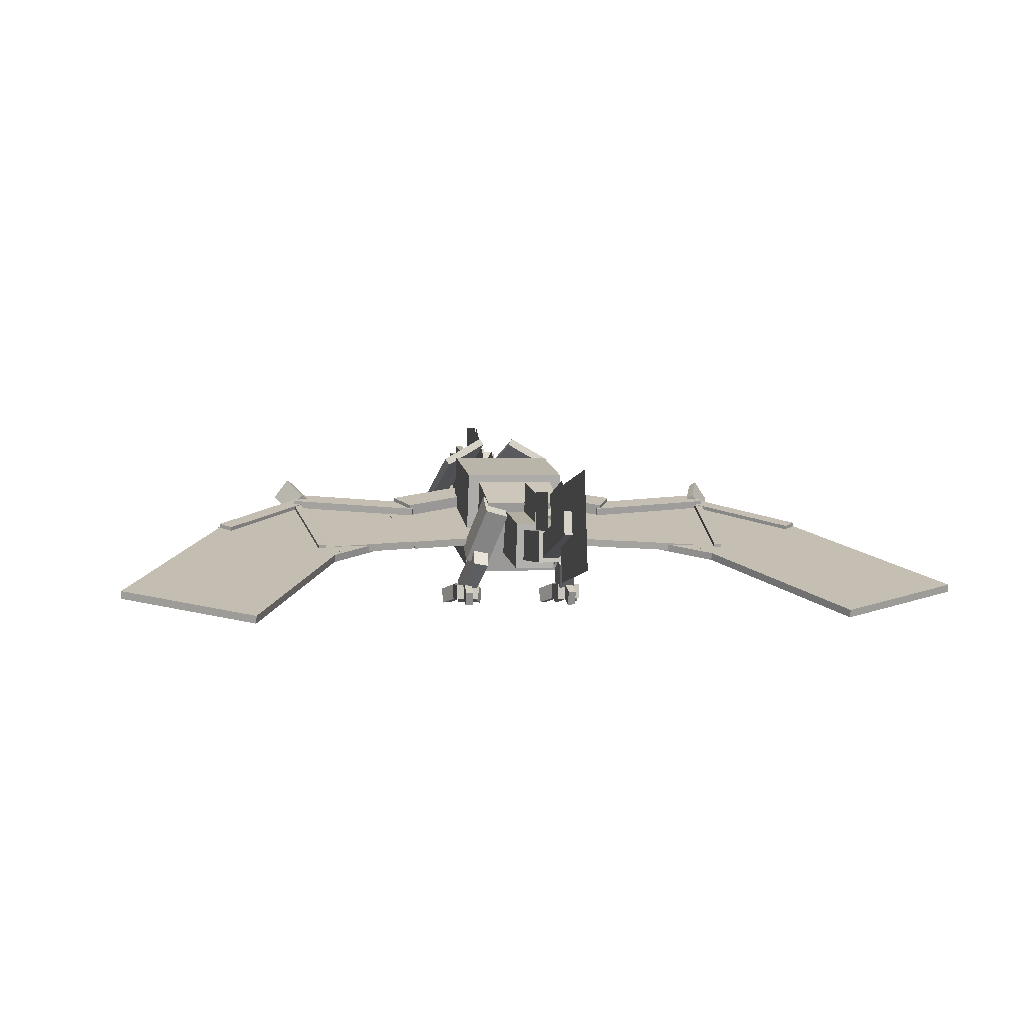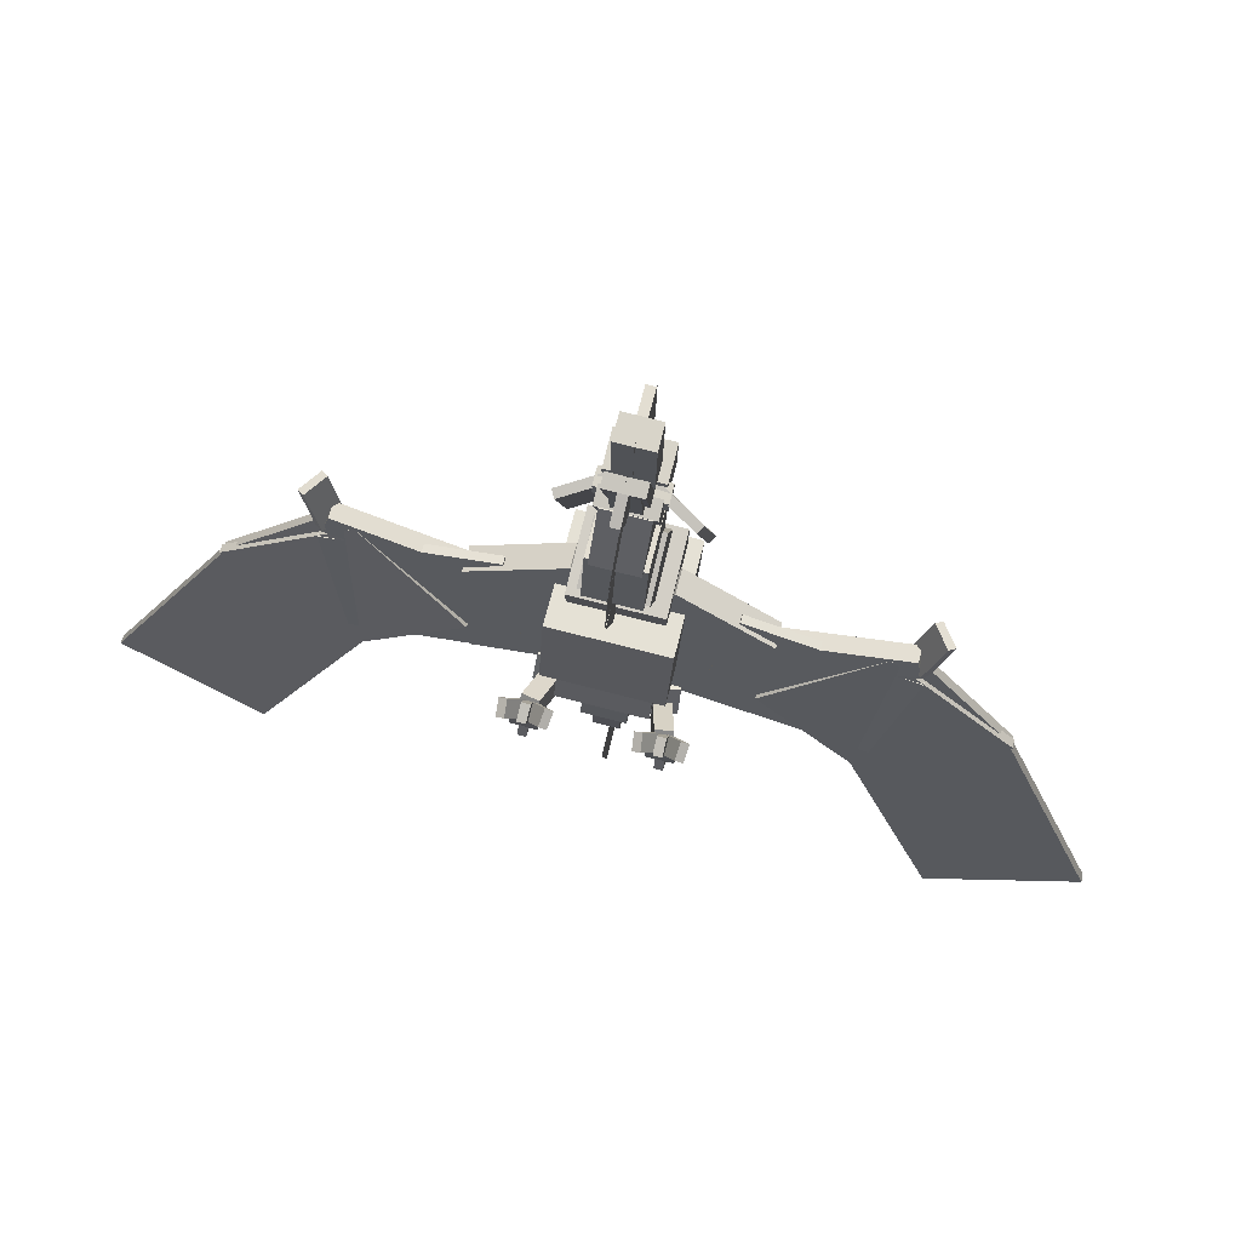
<metadata>
{"format":"obj","ext":"obj","renderer":"f3d","projection":"perspective","resolution":1024,"background":"white","views":[{"elev":0.3,"azim":169.7,"up":"+Y"},{"elev":78.5,"azim":14.1,"up":"+Z"}]}
</metadata>
<code>
o Body
v -0.6093 0.6747 -0.09136
v 0.6095 0.6747 -0.09136
v 0.6095 1.862 -0.3663
v -0.6093 1.862 -0.3663
v 0.6095 0.4209 -1.187
v -0.6093 0.4209 -1.187
v -0.6093 1.608 -1.462
v 0.6095 1.608 -1.462
v -0.4686 0.6705 -1.032
v 0.4689 0.6705 -1.032
v 0.4689 1.547 -1.366
v -0.4686 1.547 -1.366
v 0.4689 0.3699 -1.82
v -0.4686 0.3699 -1.82
v -0.4686 1.246 -2.154
v 0.4689 1.246 -2.154
f 1 2 3 4
f 5 6 7 8
f 4 3 8 7
f 6 5 2 1
f 6 1 4 7
f 2 5 8 3
f 9 10 11 12
f 13 14 15 16
f 12 11 16 15
f 14 13 10 9
f 14 9 12 15
f 10 13 16 11
o ArmLeft01
v 0.4863 1.204 0.1226
v 1.476 1.043 -0.3881
v 1.476 1.312 -0.4713
v 0.487 1.472 0.0394
v 1.297 0.9459 -0.7032
v 0.3079 1.106 -0.1926
v 0.3085 1.375 -0.2758
v 1.298 1.215 -0.7865
v 1.2 1.068 -0.4677
v 2.75 1.174 -0.1157
v 2.751 1.353 -0.1712
v 1.2 1.247 -0.5231
v 2.815 1.092 -0.3771
v 1.264 0.987 -0.729
v 1.265 1.166 -0.7845
v 2.816 1.272 -0.4326
v 1.109 1.156 -0.1859
v 2.862 1.059 -0.4846
v 2.863 1.149 -0.5124
v 1.109 1.245 -0.2136
v 2.582 0.5955 -1.983
v 0.8282 0.692 -1.685
v 0.8284 0.7816 -1.712
v 2.582 0.685 -2.011
v 2.963 1.282 0.1998
v 3.034 1.327 0.1588
v 2.867 1.551 0.1215
v 2.796 1.505 0.1625
v 2.874 1.125 -0.3414
v 2.804 1.08 -0.3004
v 2.637 1.303 -0.3377
v 2.708 1.349 -0.3788
v 2.821 1.146 -0.3616
v 2.628 0.6228 -2.053
v 2.628 0.7124 -2.081
v 2.822 1.236 -0.3894
v 2.535 0.626 -2.043
v 2.728 1.15 -0.3519
v 2.728 1.239 -0.3797
v 2.535 0.7156 -2.071
v 0.416 1.134 -0.2652
v 1.616 1.068 -0.4696
v 1.616 1.157 -0.4974
v 0.4162 1.223 -0.2929
v 1.368 0.6585 -1.792
v 0.1681 0.7246 -1.588
v 0.1683 0.8141 -1.615
v 1.368 0.748 -1.82
f 17 18 19 20
f 21 22 23 24
f 20 19 24 23
f 22 21 18 17
f 22 17 20 23
f 18 21 24 19
f 25 26 27 28
f 29 30 31 32
f 28 27 32 31
f 30 29 26 25
f 30 25 28 31
f 26 29 32 27
f 33 34 35 36
f 37 38 39 40
f 36 35 40 39
f 38 37 34 33
f 38 33 36 39
f 34 37 40 35
f 41 42 43 44
f 45 46 47 48
f 44 43 48 47
f 46 45 42 41
f 46 41 44 47
f 42 45 48 43
f 49 50 51 52
f 53 54 55 56
f 52 51 56 55
f 54 53 50 49
f 54 49 52 55
f 50 53 56 51
f 57 58 59 60
f 61 62 63 64
f 60 59 64 63
f 62 61 58 57
f 62 57 60 63
f 58 61 64 59
o ArmLeft02
v 2.786 1.203 -0.2027
v 3.839 0.8875 -1.357
v 3.835 0.977 -1.384
v 2.782 1.293 -0.2302
v 3.698 0.8465 -1.474
v 2.645 1.162 -0.3198
v 2.642 1.252 -0.3472
v 3.695 0.936 -1.501
v 3.84 0.8427 -1.343
v 5.06 0.1401 -3.778
v 5.057 0.2297 -3.805
v 3.837 0.9322 -1.37
v 3.541 -0.125 -4.463
v 2.321 0.5776 -2.028
v 2.318 0.6672 -2.055
v 3.538 -0.03541 -4.49
v 2.508 1.146 -0.1932
v 3.855 0.8495 -1.319
v 3.852 0.939 -1.347
v 2.504 1.236 -0.2207
v 2.754 0.4384 -2.53
v 1.406 0.735 -1.404
v 1.403 0.8246 -1.431
v 2.75 0.528 -2.557
f 65 66 67 68
f 69 70 71 72
f 68 67 72 71
f 70 69 66 65
f 70 65 68 71
f 66 69 72 67
f 73 74 75 76
f 77 78 79 80
f 76 75 80 79
f 78 77 74 73
f 78 73 76 79
f 74 77 80 75
f 81 82 83 84
f 85 86 87 88
f 84 83 88 87
f 86 85 82 81
f 86 81 84 87
f 82 85 88 83
o ArmRight01
v -1.476 1.043 -0.388
v -0.4862 1.204 0.1227
v -0.4868 1.472 0.03948
v -1.476 1.312 -0.4712
v -0.3078 1.106 -0.1925
v -1.297 0.9459 -0.7032
v -1.298 1.215 -0.7864
v -0.3084 1.375 -0.2757
v -2.75 1.174 -0.1156
v -1.199 1.068 -0.4676
v -1.2 1.247 -0.5231
v -2.751 1.353 -0.1711
v -1.264 0.987 -0.729
v -2.815 1.092 -0.377
v -2.815 1.272 -0.4325
v -1.265 1.166 -0.7844
v -2.862 1.059 -0.4845
v -1.109 1.156 -0.1858
v -1.109 1.245 -0.2135
v -2.863 1.149 -0.5123
v -0.828 0.692 -1.685
v -2.581 0.5955 -1.983
v -2.582 0.685 -2.011
v -0.8283 0.7816 -1.712
v -3.043 1.307 0.1518
v -2.972 1.261 0.1928
v -2.809 1.489 0.1669
v -2.88 1.535 0.1258
v -2.798 1.079 -0.3103
v -2.869 1.125 -0.3513
v -2.706 1.353 -0.3773
v -2.635 1.307 -0.3362
v -2.628 0.6228 -2.053
v -2.821 1.146 -0.3615
v -2.821 1.236 -0.3893
v -2.628 0.7124 -2.081
v -2.728 1.15 -0.3519
v -2.534 0.626 -2.043
v -2.535 0.7156 -2.071
v -2.728 1.239 -0.3796
v -1.616 1.068 -0.4695
v -0.4159 1.134 -0.2651
v -0.4161 1.223 -0.2929
v -1.616 1.157 -0.4973
v -0.168 0.7246 -1.588
v -1.368 0.6585 -1.792
v -1.368 0.7481 -1.82
v -0.1682 0.8141 -1.615
f 89 90 91 92
f 93 94 95 96
f 92 91 96 95
f 94 93 90 89
f 94 89 92 95
f 90 93 96 91
f 97 98 99 100
f 101 102 103 104
f 100 99 104 103
f 102 101 98 97
f 102 97 100 103
f 98 101 104 99
f 105 106 107 108
f 109 110 111 112
f 108 107 112 111
f 110 109 106 105
f 110 105 108 111
f 106 109 112 107
f 113 114 115 116
f 117 118 119 120
f 116 115 120 119
f 118 117 114 113
f 118 113 116 119
f 114 117 120 115
f 121 122 123 124
f 125 126 127 128
f 124 123 128 127
f 126 125 122 121
f 126 121 124 127
f 122 125 128 123
f 129 130 131 132
f 133 134 135 136
f 132 131 136 135
f 134 133 130 129
f 134 129 132 135
f 130 133 136 131
o ArmRight02
v -3.838 0.8875 -1.357
v -2.786 1.203 -0.2026
v -2.782 1.293 -0.2301
v -3.835 0.9771 -1.384
v -2.645 1.162 -0.3197
v -3.698 0.8465 -1.474
v -3.695 0.9361 -1.501
v -2.642 1.252 -0.3472
v -5.06 0.1401 -3.777
v -3.84 0.8427 -1.343
v -3.837 0.9323 -1.37
v -5.057 0.2297 -3.805
v -2.321 0.5776 -2.028
v -3.541 -0.125 -4.462
v -3.538 -0.03539 -4.49
v -2.318 0.6672 -2.055
v -3.855 0.8495 -1.319
v -2.507 1.146 -0.1931
v -2.504 1.236 -0.2206
v -3.852 0.939 -1.347
v -1.406 0.735 -1.403
v -2.754 0.4384 -2.53
v -2.75 0.528 -2.557
v -1.402 0.8246 -1.431
f 137 138 139 140
f 141 142 143 144
f 140 139 144 143
f 142 141 138 137
f 142 137 140 143
f 138 141 144 139
f 145 146 147 148
f 149 150 151 152
f 148 147 152 151
f 150 149 146 145
f 150 145 148 151
f 146 149 152 147
f 153 154 155 156
f 157 158 159 160
f 156 155 160 159
f 158 157 154 153
f 158 153 156 159
f 154 157 160 155
o LegLeft
v 0.4351 0.6177 -1.583
v 0.7055 0.6902 -1.611
v 0.5007 1.321 -1.961
v 0.2303 1.249 -1.933
v 0.7196 0.5119 -1.941
v 0.4492 0.4395 -1.913
v 0.2444 1.07 -2.263
v 0.5148 1.143 -2.29
v 0.5546 0.2105 -1.362
v 0.7386 0.2449 -1.373
v 0.6204 0.6948 -1.961
v 0.4363 0.6605 -1.95
v 0.7694 0.02585 -1.546
v 0.5854 -0.008508 -1.536
v 0.4671 0.4414 -2.124
v 0.6511 0.4758 -2.135
v 0.5182 -0.009204 -1.355
v 0.7994 -0.006918 -1.347
v 0.7978 0.1806 -1.345
v 0.5166 0.1783 -1.352
v 0.809 -0.002475 -1.722
v 0.5279 -0.00476 -1.729
v 0.5263 0.1827 -1.727
v 0.8074 0.185 -1.72
v 0.8154 -0.07071 -1.1
v 0.9006 -0.06954 -1.139
v 0.9167 0.1128 -1.098
v 0.8314 0.1116 -1.059
v 0.7483 0.01765 -1.47
v 0.663 0.01648 -1.431
v 0.679 0.1988 -1.391
v 0.7643 0.2 -1.429
v 0.606 -0.07247 -1.1
v 0.6997 -0.07171 -1.098
v 0.6971 0.1104 -1.053
v 0.6033 0.1097 -1.056
v 0.7084 0.01722 -1.462
v 0.6146 0.01646 -1.464
v 0.612 0.1986 -1.42
v 0.7057 0.1994 -1.417
v 0.4074 -0.07355 -1.151
v 0.4906 -0.07335 -1.108
v 0.4695 0.1087 -1.068
v 0.3863 0.1085 -1.112
v 0.6584 0.01644 -1.431
v 0.5752 0.01624 -1.475
v 0.5541 0.1983 -1.435
v 0.6373 0.1985 -1.392
v 0.6179 0.0451 -1.601
v 0.7116 0.04586 -1.599
v 0.7123 0.2153 -1.679
v 0.6186 0.2146 -1.681
v 0.7192 -0.07443 -1.853
v 0.6255 -0.07519 -1.855
v 0.6261 0.09429 -1.935
v 0.7199 0.09506 -1.933
f 161 162 163 164
f 165 166 167 168
f 164 163 168 167
f 166 165 162 161
f 166 161 164 167
f 162 165 168 163
f 169 170 171 172
f 173 174 175 176
f 172 171 176 175
f 174 173 170 169
f 174 169 172 175
f 170 173 176 171
f 177 178 179 180
f 181 182 183 184
f 180 179 184 183
f 182 181 178 177
f 182 177 180 183
f 178 181 184 179
f 185 186 187 188
f 189 190 191 192
f 188 187 192 191
f 190 189 186 185
f 190 185 188 191
f 186 189 192 187
f 193 194 195 196
f 197 198 199 200
f 196 195 200 199
f 198 197 194 193
f 198 193 196 199
f 194 197 200 195
f 201 202 203 204
f 205 206 207 208
f 204 203 208 207
f 206 205 202 201
f 206 201 204 207
f 202 205 208 203
f 209 210 211 212
f 213 214 215 216
f 212 211 216 215
f 214 213 210 209
f 214 209 212 215
f 210 213 216 211
o LegRight
v -0.7053 0.6902 -1.611
v -0.4349 0.6177 -1.583
v -0.2301 1.249 -1.933
v -0.5005 1.321 -1.961
v -0.449 0.4395 -1.913
v -0.7193 0.5119 -1.941
v -0.5145 1.143 -2.29
v -0.2442 1.07 -2.263
v -0.7384 0.2449 -1.373
v -0.5544 0.2105 -1.362
v -0.4361 0.6605 -1.95
v -0.6201 0.6948 -1.961
v -0.5852 -0.008508 -1.536
v -0.7692 0.02585 -1.546
v -0.6509 0.4758 -2.135
v -0.4669 0.4414 -2.124
v -0.7992 -0.006918 -1.347
v -0.518 -0.009204 -1.355
v -0.5164 0.1783 -1.352
v -0.7976 0.1806 -1.345
v -0.5276 -0.00476 -1.729
v -0.8088 -0.002475 -1.722
v -0.8072 0.185 -1.72
v -0.5261 0.1827 -1.727
v -0.9004 -0.06954 -1.139
v -0.8151 -0.07071 -1.1
v -0.8312 0.1116 -1.059
v -0.9164 0.1128 -1.098
v -0.6628 0.01648 -1.431
v -0.7481 0.01765 -1.47
v -0.7641 0.2 -1.429
v -0.6788 0.1988 -1.391
v -0.6995 -0.07171 -1.098
v -0.6058 -0.07247 -1.1
v -0.6031 0.1097 -1.056
v -0.6968 0.1104 -1.053
v -0.6144 0.01646 -1.464
v -0.7081 0.01722 -1.462
v -0.7055 0.1994 -1.417
v -0.6118 0.1986 -1.42
v -0.4903 -0.07335 -1.108
v -0.4072 -0.07355 -1.151
v -0.3861 0.1085 -1.112
v -0.4693 0.1087 -1.068
v -0.575 0.01624 -1.475
v -0.6582 0.01644 -1.431
v -0.6371 0.1985 -1.392
v -0.5539 0.1983 -1.435
v -0.7114 0.04586 -1.599
v -0.6177 0.0451 -1.601
v -0.6184 0.2146 -1.681
v -0.7121 0.2153 -1.679
v -0.6252 -0.07519 -1.855
v -0.719 -0.07443 -1.853
v -0.7197 0.09506 -1.933
v -0.6259 0.09429 -1.935
f 217 218 219 220
f 221 222 223 224
f 220 219 224 223
f 222 221 218 217
f 222 217 220 223
f 218 221 224 219
f 225 226 227 228
f 229 230 231 232
f 228 227 232 231
f 230 229 226 225
f 230 225 228 231
f 226 229 232 227
f 233 234 235 236
f 237 238 239 240
f 236 235 240 239
f 238 237 234 233
f 238 233 236 239
f 234 237 240 235
f 241 242 243 244
f 245 246 247 248
f 244 243 248 247
f 246 245 242 241
f 246 241 244 247
f 242 245 248 243
f 249 250 251 252
f 253 254 255 256
f 252 251 256 255
f 254 253 250 249
f 254 249 252 255
f 250 253 256 251
f 257 258 259 260
f 261 262 263 264
f 260 259 264 263
f 262 261 258 257
f 262 257 260 263
f 258 261 264 259
f 265 266 267 268
f 269 270 271 272
f 268 267 272 271
f 270 269 266 265
f 270 265 268 271
f 266 269 272 267
o Neck
v -0.4686 0.9437 0.2122
v 0.4689 0.9437 0.2122
v 0.4689 1.787 0.2506
v -0.4686 1.787 0.2506
v 0.4689 0.9736 -0.4434
v -0.4686 0.9736 -0.4434
v -0.4686 1.817 -0.405
v 0.4689 1.817 -0.405
v -0.328 0.8684 0.9575
v 0.3283 0.8684 0.9575
v 0.3283 1.5 1.134
v -0.328 1.5 1.134
v 0.3283 1.121 0.05471
v -0.328 1.121 0.05471
v -0.328 1.753 0.2317
v 0.3283 1.753 0.2317
v 0.001066 0.8505 -0.02116
v 0.001066 0.5976 0.8816
v 0.001066 0.8684 0.9575
v 0.001066 1.121 0.05471
v -0.2811 0.9768 1.761
v 0.2814 0.9768 1.761
v 0.2814 1.714 1.625
v -0.2811 1.714 1.625
v 0.2814 0.8239 0.9315
v -0.2811 0.8239 0.9315
v -0.2811 1.561 0.7955
v 0.2814 1.561 0.7955
v 0.000128 0.5473 0.9824
v 0.000128 0.7002 1.812
v 0.000128 0.9768 1.761
v 0.000128 0.8239 0.9315
v -0.000809 1.938 1.079
v 0.000128 1.368 0.8312
v 0.000128 1.504 1.569
v 0.000128 1.965 1.484
v 0.000128 1.829 0.7463
v -0.000809 1.528 0.1685
v -0.000809 1.325 0.8907
v -0.000809 1.777 1.017
v -0.000809 1.979 0.295
f 273 274 275 276
f 277 278 279 280
f 276 275 280 279
f 278 277 274 273
f 278 273 276 279
f 274 277 280 275
f 281 282 283 284
f 285 286 287 288
f 284 283 288 287
f 286 285 282 281
f 286 281 284 287
f 282 285 288 283
f 290 289 292 291
f 293 294 295 296
f 297 298 299 300
f 296 295 300 299
f 298 297 294 293
f 298 293 296 299
f 294 297 300 295
f 302 301 304 303
f 307 306 309 308
f 311 310 313 312
o Head
v -0.2342 1.292 2.303
v 0.2345 1.292 2.303
v 0.2345 1.993 1.832
v -0.2342 1.993 1.832
v 0.2345 0.9262 1.759
v -0.2342 0.9262 1.759
v -0.2342 1.626 1.288
v 0.2345 1.626 1.288
v 0.001066 0.6928 1.916
v 0.001066 1.059 2.46
v 0.001066 1.292 2.303
v 0.001066 0.9262 1.759
v -0.2811 1.608 2.368
v 0.2814 1.608 2.368
v 0.2814 1.983 2.351
v -0.2811 1.983 2.351
v 0.2814 1.583 1.806
v -0.2811 1.583 1.806
v -0.2811 1.957 1.789
v 0.2814 1.957 1.789
v -0.1874 1.656 3.398
v 0.1876 1.656 3.398
v 0.1876 1.843 3.39
v -0.1874 1.843 3.39
v 0.1876 1.608 2.368
v -0.1874 1.608 2.368
v -0.1874 1.796 2.359
v 0.1876 1.796 2.359
v -0.1405 1.655 3.317
v 0.1408 1.655 3.317
v 0.1408 1.841 3.343
v -0.1405 1.841 3.343
v 0.1408 1.859 1.831
v -0.1405 1.859 1.831
v -0.1405 2.045 1.857
v 0.1408 2.045 1.857
v 0.000128 1.874 1.76
v 0.000128 1.909 2.509
v 0.000128 2.377 2.488
v 0.000128 2.343 1.738
v -0.04675 1.843 3.39
v 0.047 1.843 3.39
v 0.047 2.119 3.339
v -0.04675 2.119 3.339
v 0.047 1.741 2.836
v -0.04675 1.741 2.836
v -0.04675 2.017 2.785
v 0.047 2.017 2.785
v 0.001066 1.581 3.403
v 0.1886 1.581 3.403
v 0.1886 1.674 3.398
v 0.001066 1.674 3.398
v 0.1886 1.534 2.372
v 0.001066 1.534 2.372
v 0.001066 1.627 2.368
v 0.1886 1.627 2.368
v -0.1883 1.581 3.403
v -0.000809 1.581 3.403
v -0.000809 1.674 3.398
v -0.1883 1.674 3.398
v -0.000809 1.534 2.372
v -0.1883 1.534 2.372
v -0.1883 1.627 2.368
v -0.000809 1.627 2.368
v -0.000809 1.549 1.34
v -0.000809 1.967 1.963
v -0.000809 2.356 1.701
v -0.000809 1.938 1.079
v -0.328 1.467 2.286
v 0.3282 1.467 2.286
v 0.3282 1.654 2.277
v -0.328 1.654 2.277
v 0.3282 1.459 2.098
v -0.328 1.459 2.098
v -0.328 1.646 2.09
v 0.3282 1.646 2.09
v 0.1191 1.575 2.279
v 0.6046 1.295 2.233
v 0.6519 1.374 2.251
v 0.1664 1.654 2.297
v 0.6631 1.77 -0.06101
v 0.1776 2.05 -0.01538
v 0.2249 2.129 0.002179
v 0.7104 1.849 -0.04346
v -0.6044 1.295 2.233
v -0.1189 1.575 2.279
v -0.1662 1.654 2.297
v -0.6517 1.374 2.251
v -0.1774 2.05 -0.01538
v -0.6629 1.77 -0.06101
v -0.7102 1.849 -0.04346
v -0.2247 2.129 0.002179
f 314 315 316 317
f 318 319 320 321
f 317 316 321 320
f 319 318 315 314
f 319 314 317 320
f 315 318 321 316
f 323 322 325 324
f 326 327 328 329
f 330 331 332 333
f 329 328 333 332
f 331 330 327 326
f 331 326 329 332
f 327 330 333 328
f 334 335 336 337
f 338 339 340 341
f 337 336 341 340
f 339 338 335 334
f 339 334 337 340
f 335 338 341 336
f 342 343 344 345
f 346 347 348 349
f 345 344 349 348
f 347 346 343 342
f 347 342 345 348
f 343 346 349 344
f 351 350 353 352
f 354 355 356 357
f 358 359 360 361
f 357 356 361 360
f 359 358 355 354
f 359 354 357 360
f 355 358 361 356
f 362 363 364 365
f 366 367 368 369
f 365 364 369 368
f 367 366 363 362
f 367 362 365 368
f 363 366 369 364
f 370 371 372 373
f 374 375 376 377
f 373 372 377 376
f 375 374 371 370
f 375 370 373 376
f 371 374 377 372
f 379 378 381 380
f 382 383 384 385
f 386 387 388 389
f 385 384 389 388
f 387 386 383 382
f 387 382 385 388
f 383 386 389 384
f 390 391 392 393
f 394 395 396 397
f 393 392 397 396
f 395 394 391 390
f 395 390 393 396
f 391 394 397 392
f 398 399 400 401
f 402 403 404 405
f 401 400 405 404
f 403 402 399 398
f 403 398 401 404
f 399 402 405 400
o Mouth
v -0.2811 1.297 2.325
v 0.2814 1.297 2.325
v 0.2814 1.481 2.359
v -0.2811 1.481 2.359
v 0.2814 1.398 1.772
v -0.2811 1.398 1.772
v -0.2811 1.583 1.806
v 0.2814 1.583 1.806
v -0.1874 1.202 3.357
v 0.1876 1.202 3.357
v 0.1876 1.294 3.374
v -0.1874 1.294 3.374
v 0.1876 1.389 2.342
v -0.1874 1.389 2.342
v -0.1874 1.481 2.359
v 0.1876 1.481 2.359
v -0.1405 1.245 3.126
v 0.1408 1.245 3.126
v 0.1408 1.338 3.135
v -0.1405 1.338 3.135
v 0.1408 1.321 2.286
v -0.1405 1.321 2.286
v -0.1405 1.414 2.294
v 0.1408 1.414 2.294
v -0.04675 0.9352 3.269
v 0.047 0.9352 3.269
v 0.047 1.202 3.357
v -0.04675 1.202 3.357
v 0.047 1.111 2.734
v -0.04675 1.111 2.734
v -0.04675 1.378 2.822
v 0.047 1.378 2.822
v 0.001066 1.248 3.366
v 0.1886 1.248 3.366
v 0.1886 1.34 3.383
v 0.001066 1.34 3.383
v 0.1886 1.435 2.352
v 0.001066 1.435 2.352
v 0.001066 1.527 2.369
v 0.1886 1.527 2.369
v -0.1883 1.248 3.366
v -0.000809 1.248 3.366
v -0.000809 1.34 3.383
v -0.1883 1.34 3.383
v -0.000809 1.435 2.352
v -0.1883 1.435 2.352
v -0.1883 1.527 2.369
v -0.000809 1.527 2.369
f 406 407 408 409
f 410 411 412 413
f 409 408 413 412
f 411 410 407 406
f 411 406 409 412
f 407 410 413 408
f 414 415 416 417
f 418 419 420 421
f 417 416 421 420
f 419 418 415 414
f 419 414 417 420
f 415 418 421 416
f 422 423 424 425
f 426 427 428 429
f 425 424 429 428
f 427 426 423 422
f 427 422 425 428
f 423 426 429 424
f 430 431 432 433
f 434 435 436 437
f 433 432 437 436
f 435 434 431 430
f 435 430 433 436
f 431 434 437 432
f 438 439 440 441
f 442 443 444 445
f 441 440 445 444
f 443 442 439 438
f 443 438 441 444
f 439 442 445 440
f 446 447 448 449
f 450 451 452 453
f 449 448 453 452
f 451 450 447 446
f 451 446 449 452
f 447 450 453 448
o Tail01
v -0.2342 0.6239 -1.792
v 0.2345 0.6239 -1.792
v 0.2345 1.177 -1.894
v -0.2342 1.177 -1.894
v 0.2345 0.437 -2.806
v -0.2342 0.437 -2.806
v -0.2342 0.9902 -2.908
v 0.2345 0.9902 -2.908
v -0.1405 0.5346 -2.717
v 0.1408 0.5346 -2.717
v 0.1408 0.9096 -2.717
v -0.1405 0.9096 -2.717
v 0.1408 0.5344 -3.842
v -0.1405 0.5344 -3.842
v -0.1405 0.9094 -3.842
v 0.1408 0.9094 -3.842
v 0.000128 0.9095 -3.701
v 0.000128 0.9096 -2.951
v 0.000128 1.378 -2.952
v 0.000128 1.378 -3.702
v -0.000809 0.9065 -2.845
v -0.000809 1.042 -2.107
v -0.000809 1.503 -2.192
v -0.000809 1.368 -2.93
f 454 455 456 457
f 458 459 460 461
f 457 456 461 460
f 459 458 455 454
f 459 454 457 460
f 455 458 461 456
f 462 463 464 465
f 466 467 468 469
f 465 464 469 468
f 467 466 463 462
f 467 462 465 468
f 463 466 469 464
f 471 470 473 472
f 475 474 477 476
o Tail02
v -0.09362 0.565 -3.746
v 0.09388 0.565 -3.746
v 0.09388 0.839 -3.683
v -0.09362 0.839 -3.683
v 0.09388 0.8821 -5.116
v -0.09362 0.8821 -5.116
v -0.09362 1.156 -5.053
v 0.09388 1.156 -5.053
v 0.001065 0.5049 -5.915
v 0.001065 0.3138 -4.522
v 0.001065 1.428 -4.369
v 0.001065 1.619 -5.762
v 0.000128 1.061 -4.642
v 0.000128 0.8919 -3.911
v 0.000128 1.349 -3.805
v 0.000128 1.518 -4.536
f 478 479 480 481
f 482 483 484 485
f 481 480 485 484
f 483 482 479 478
f 483 478 481 484
f 479 482 485 480
f 487 486 489 488
f 491 490 493 492

</code>
